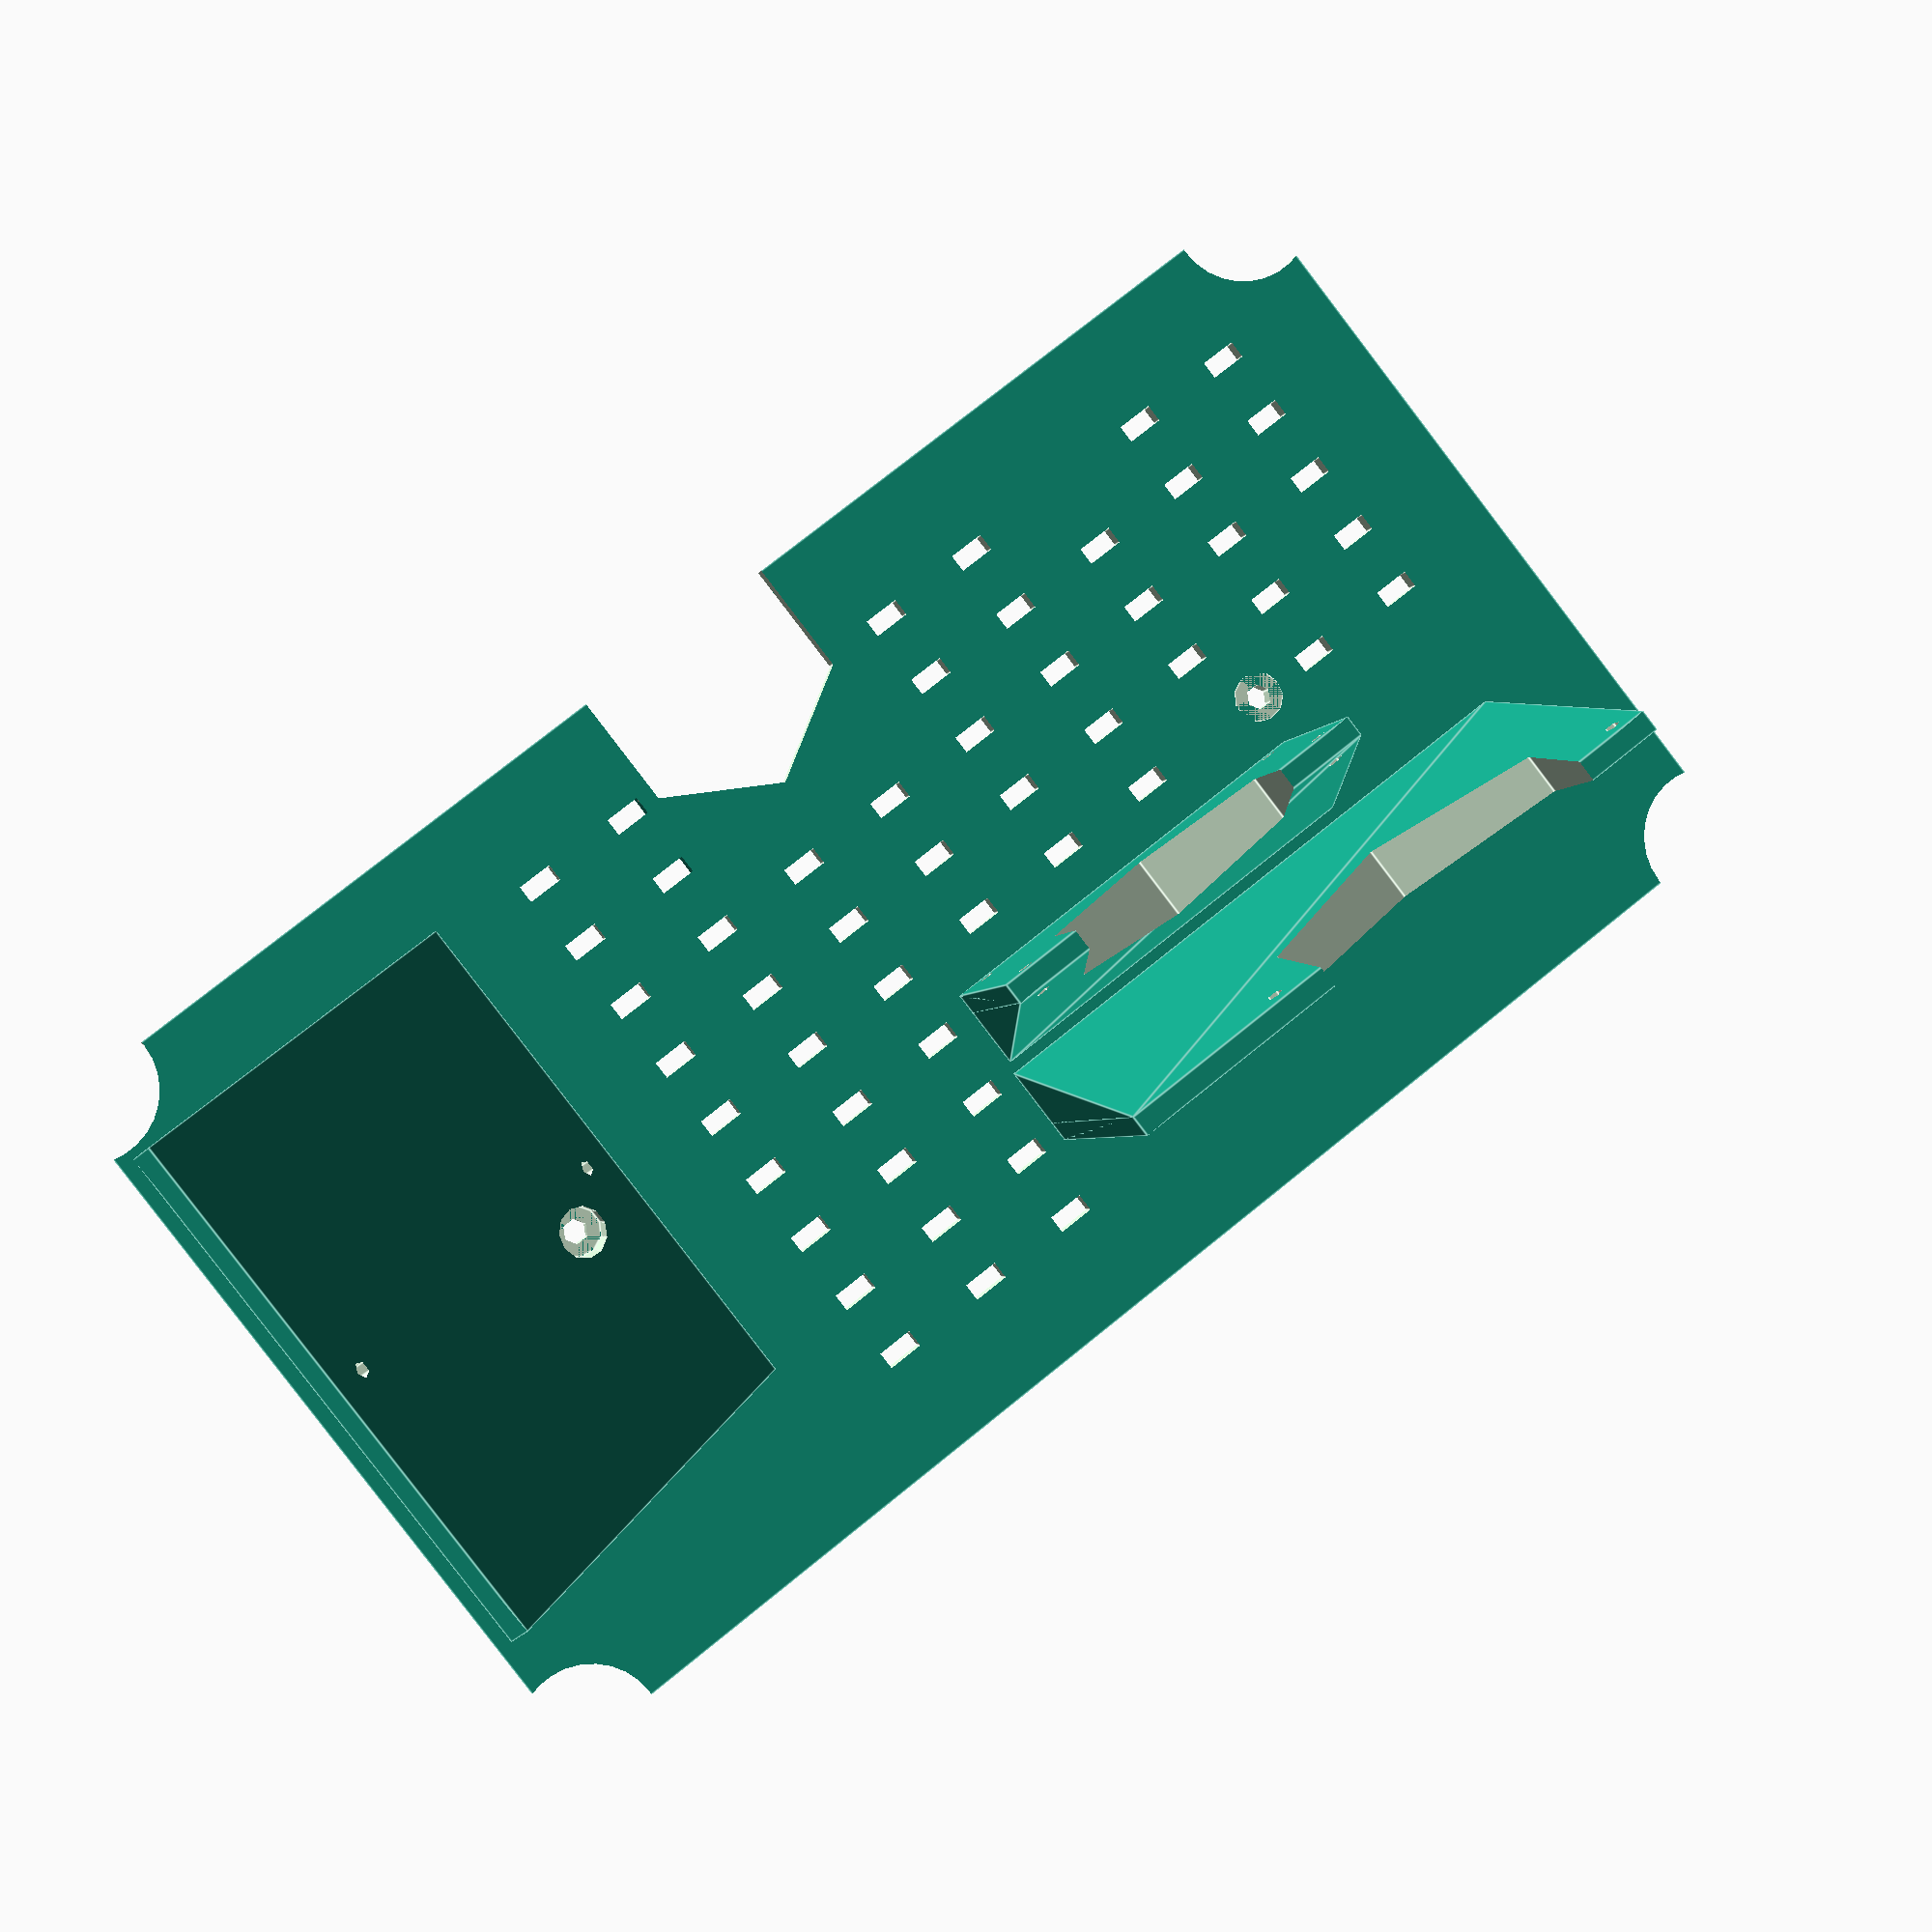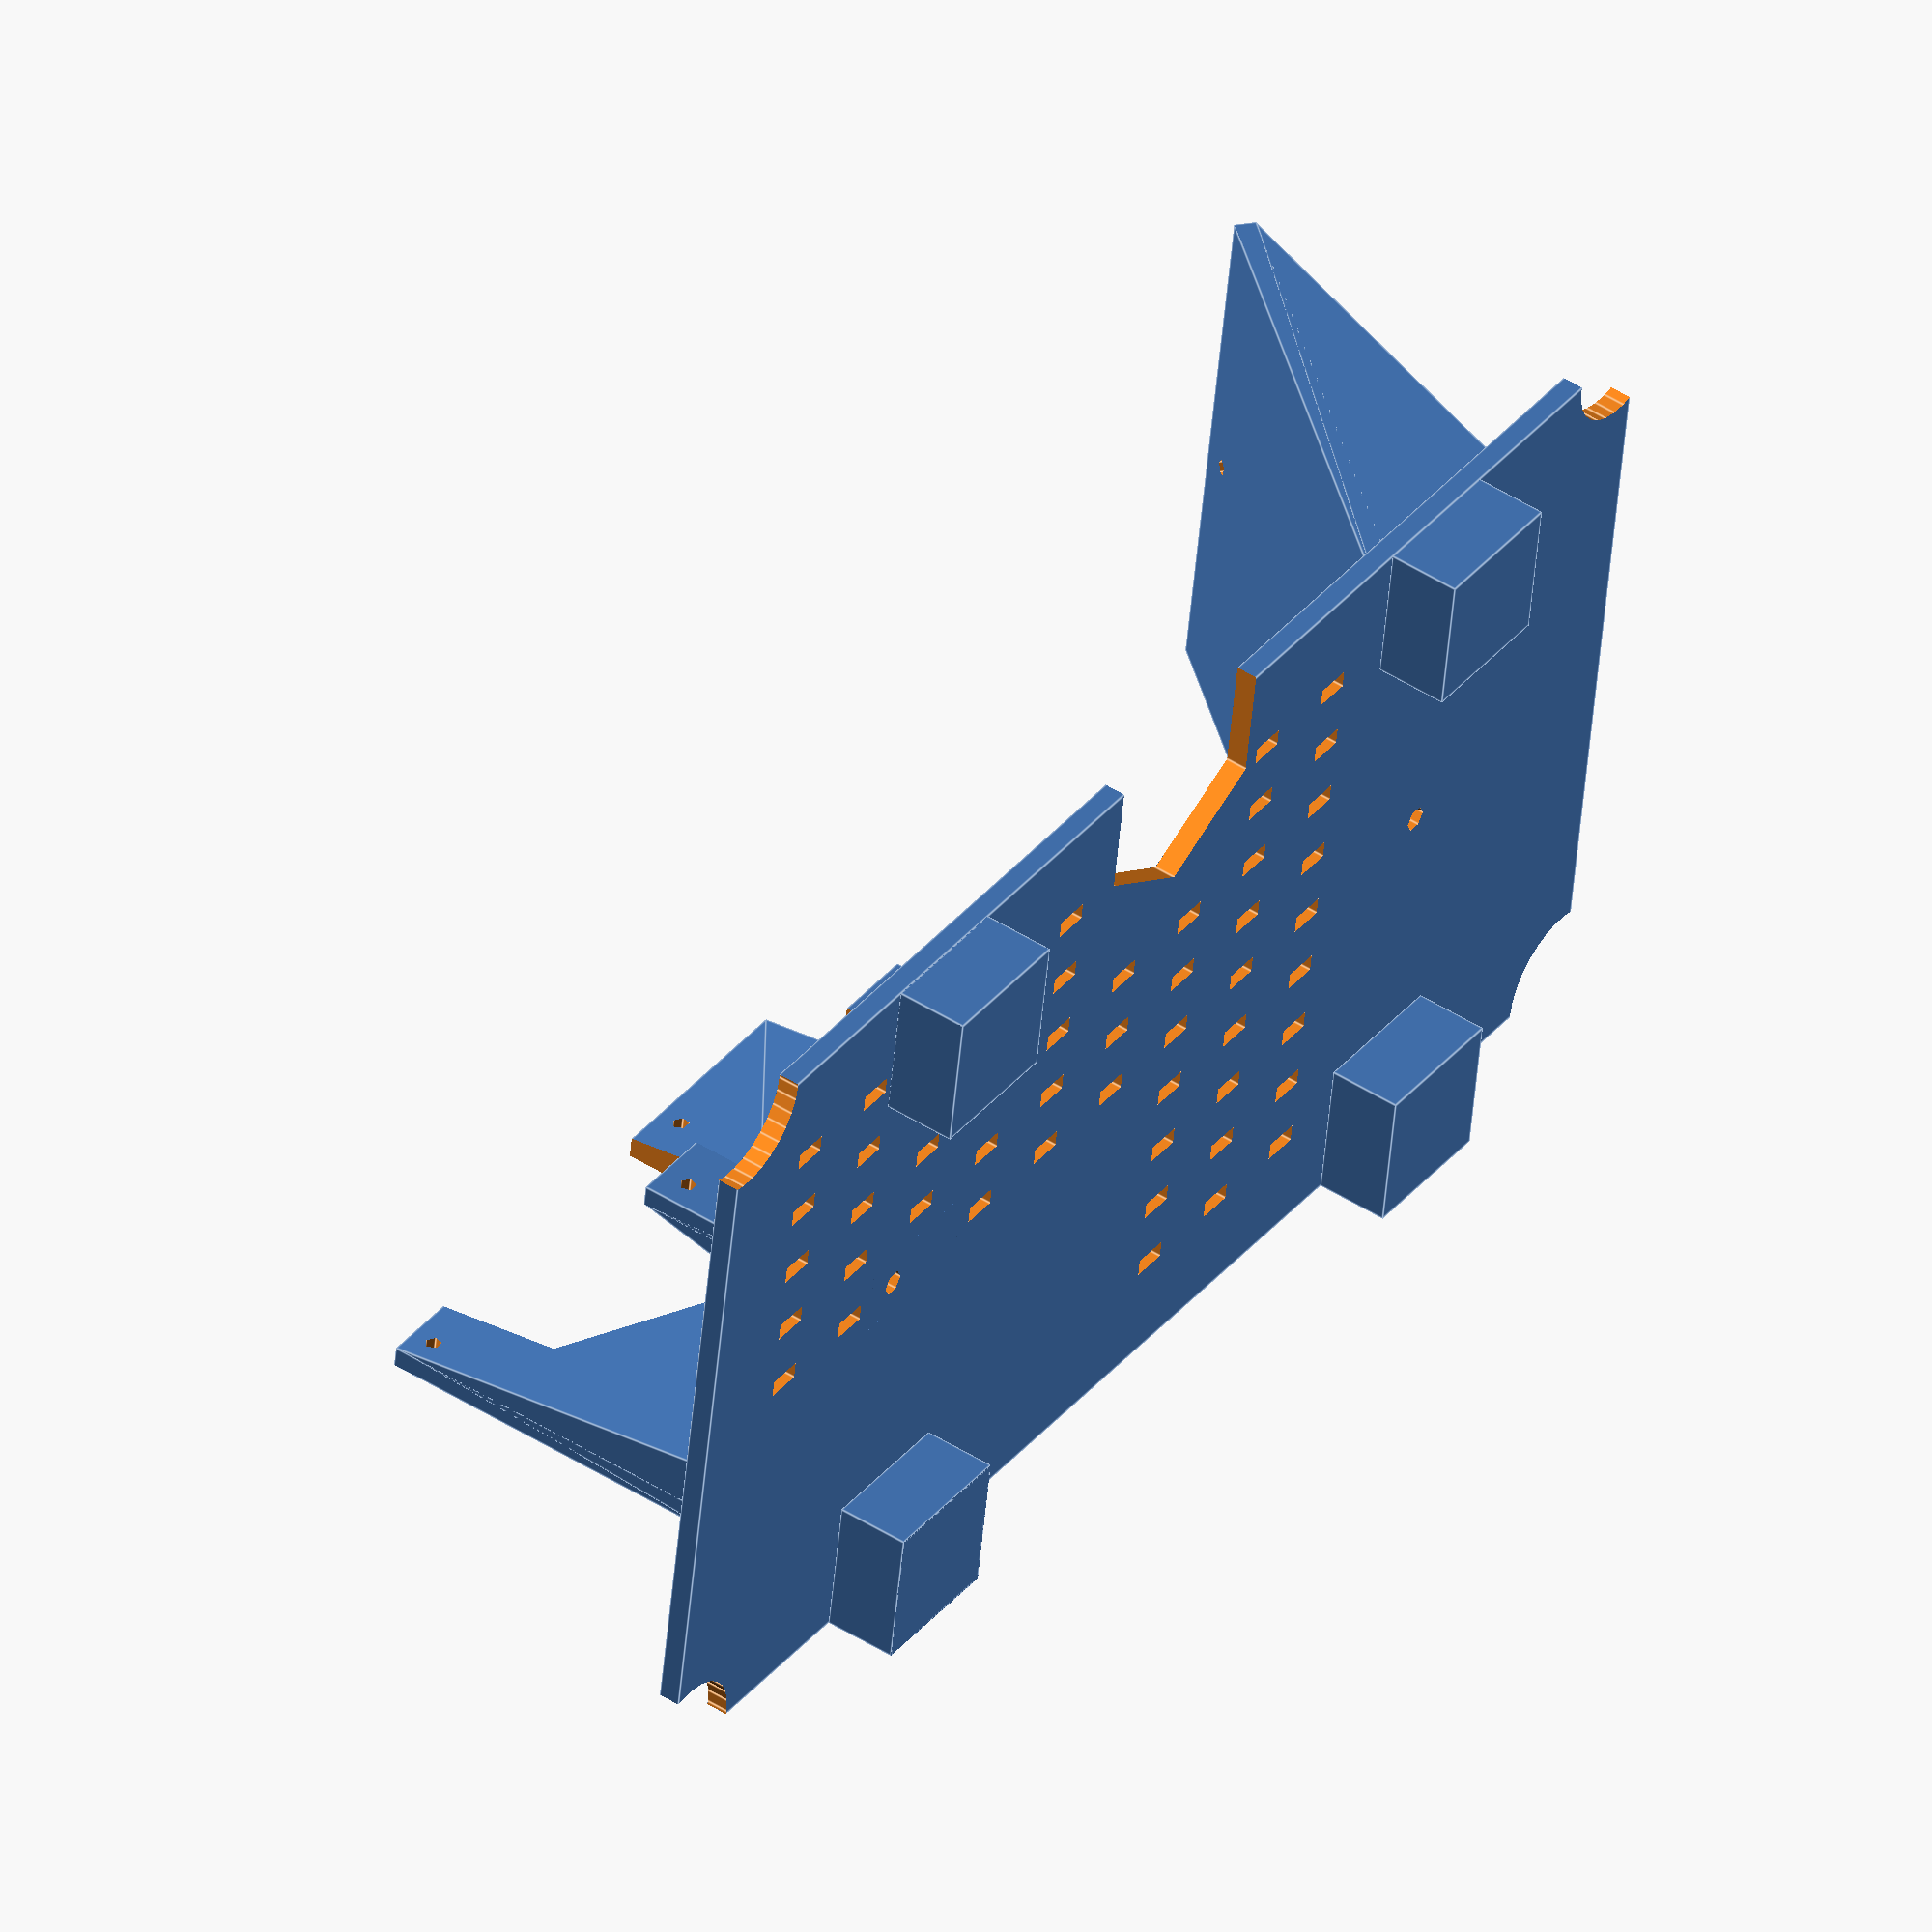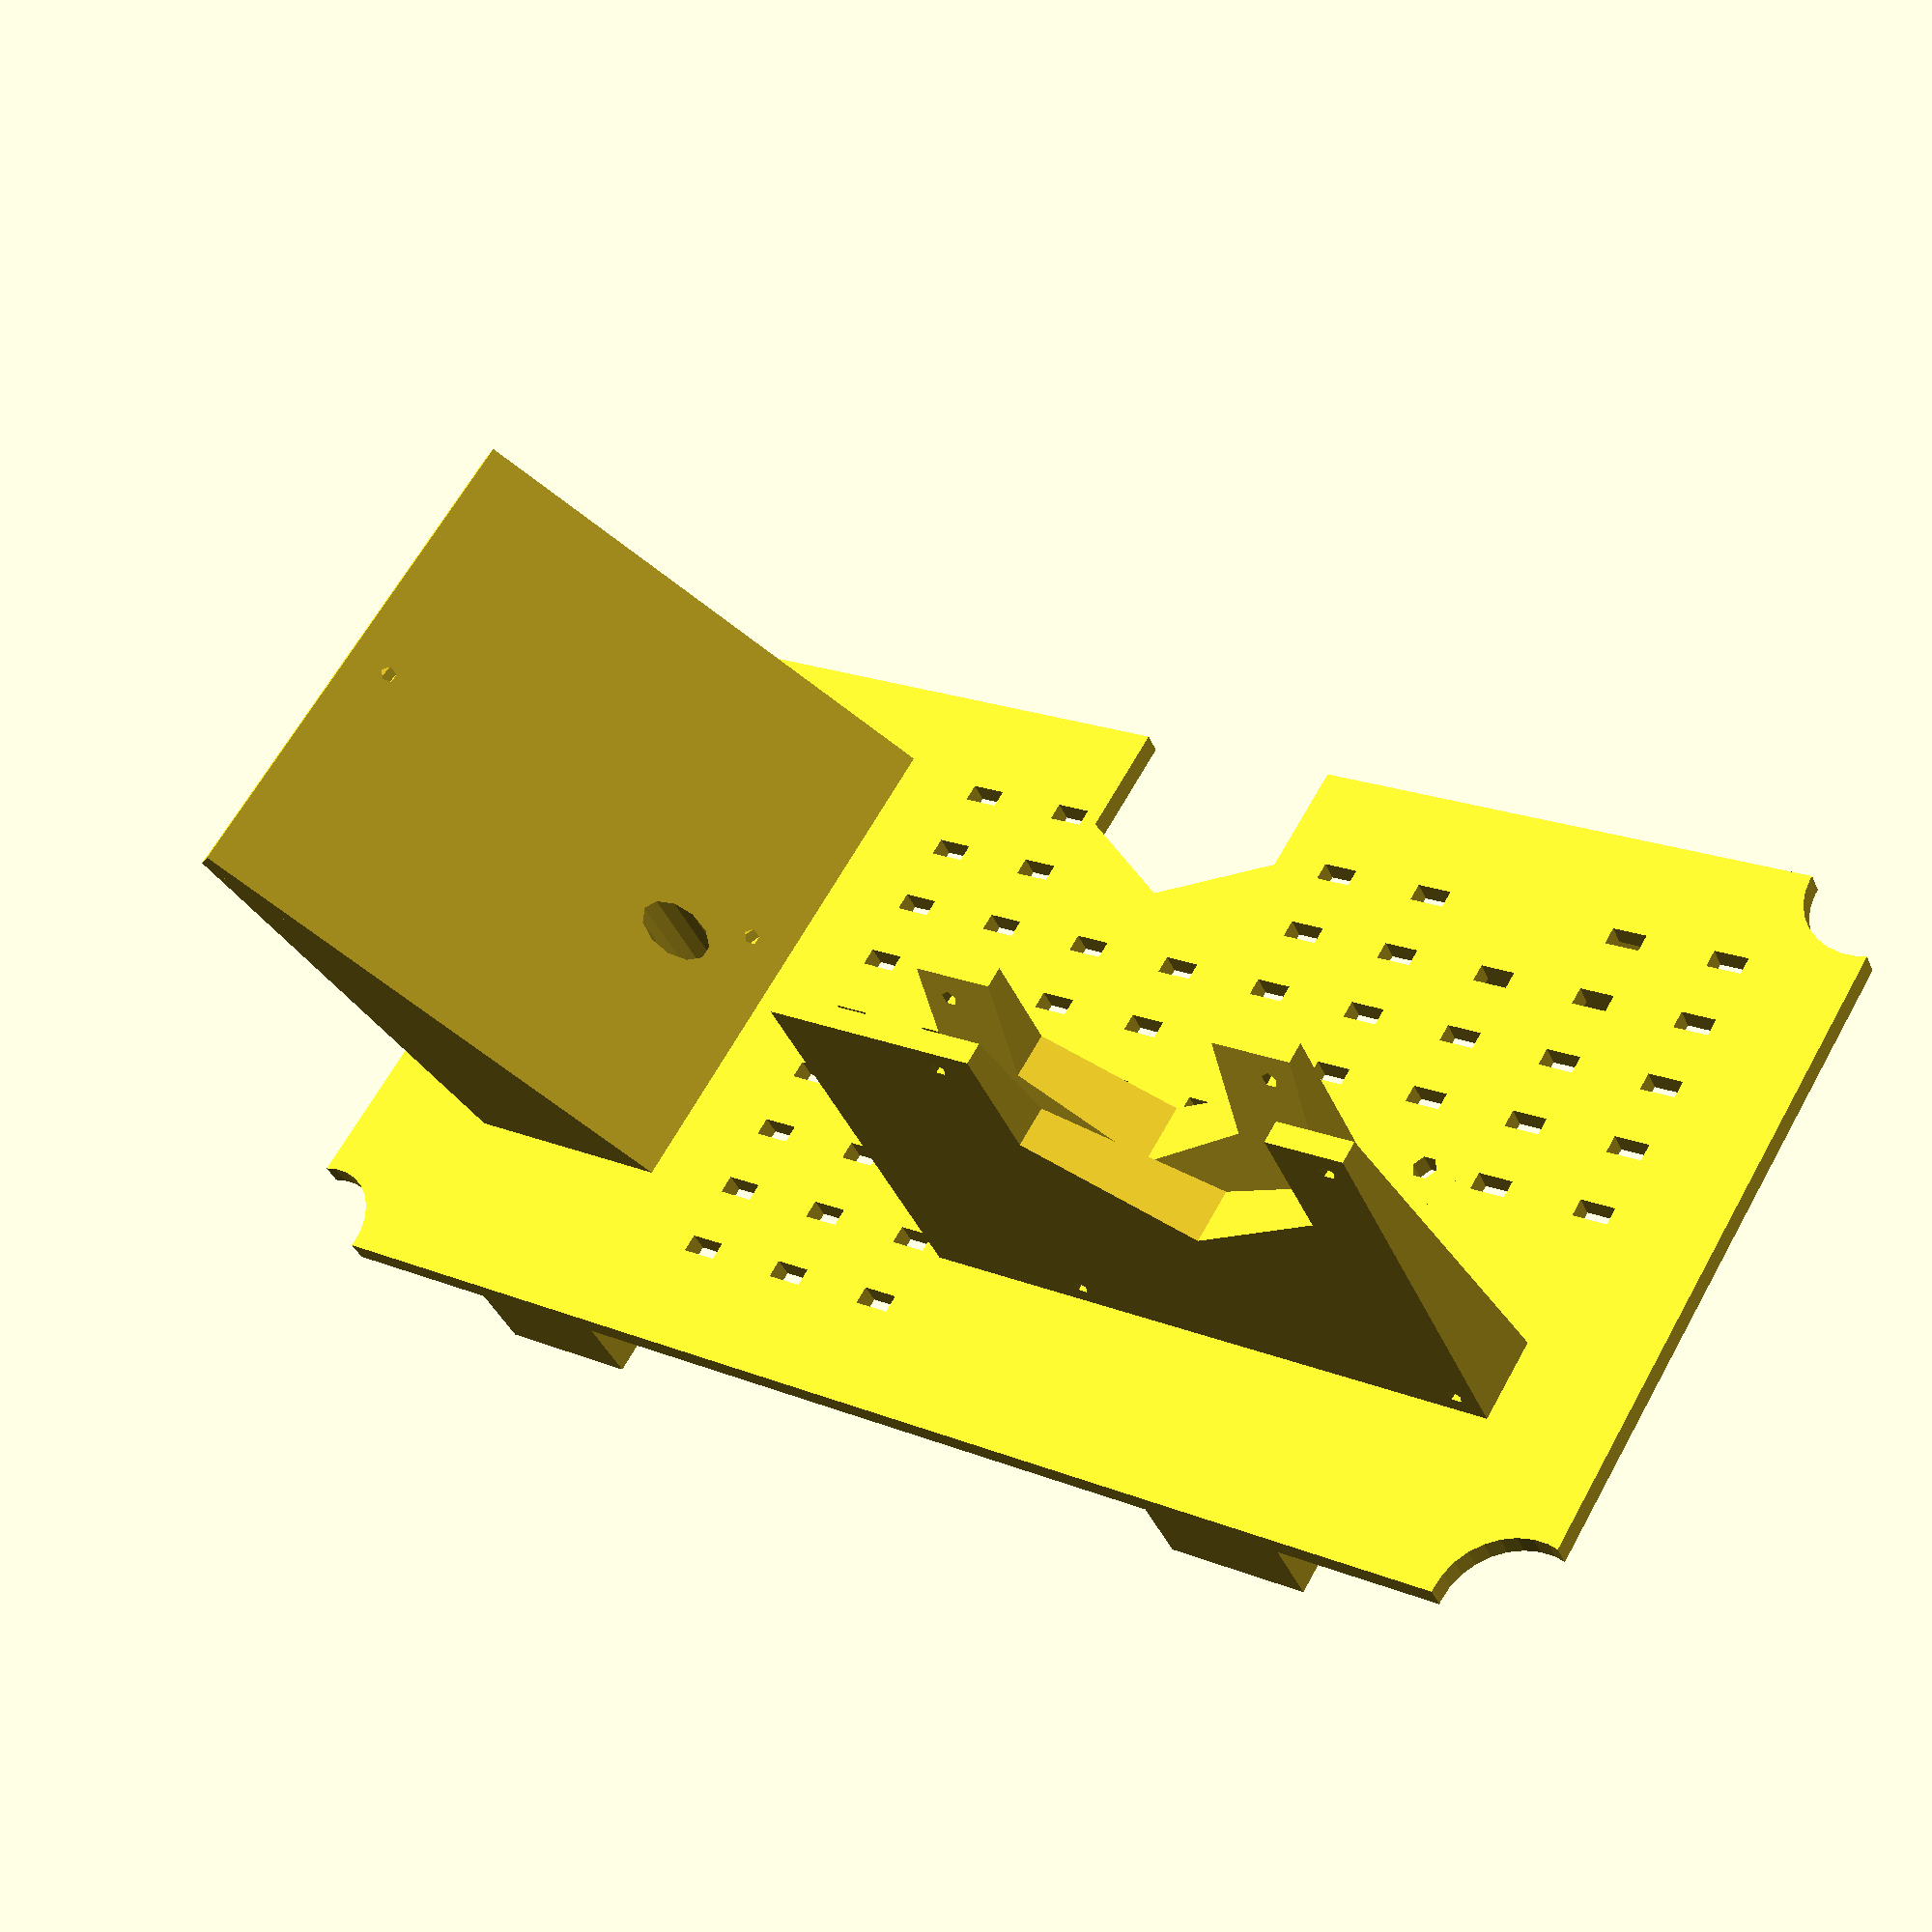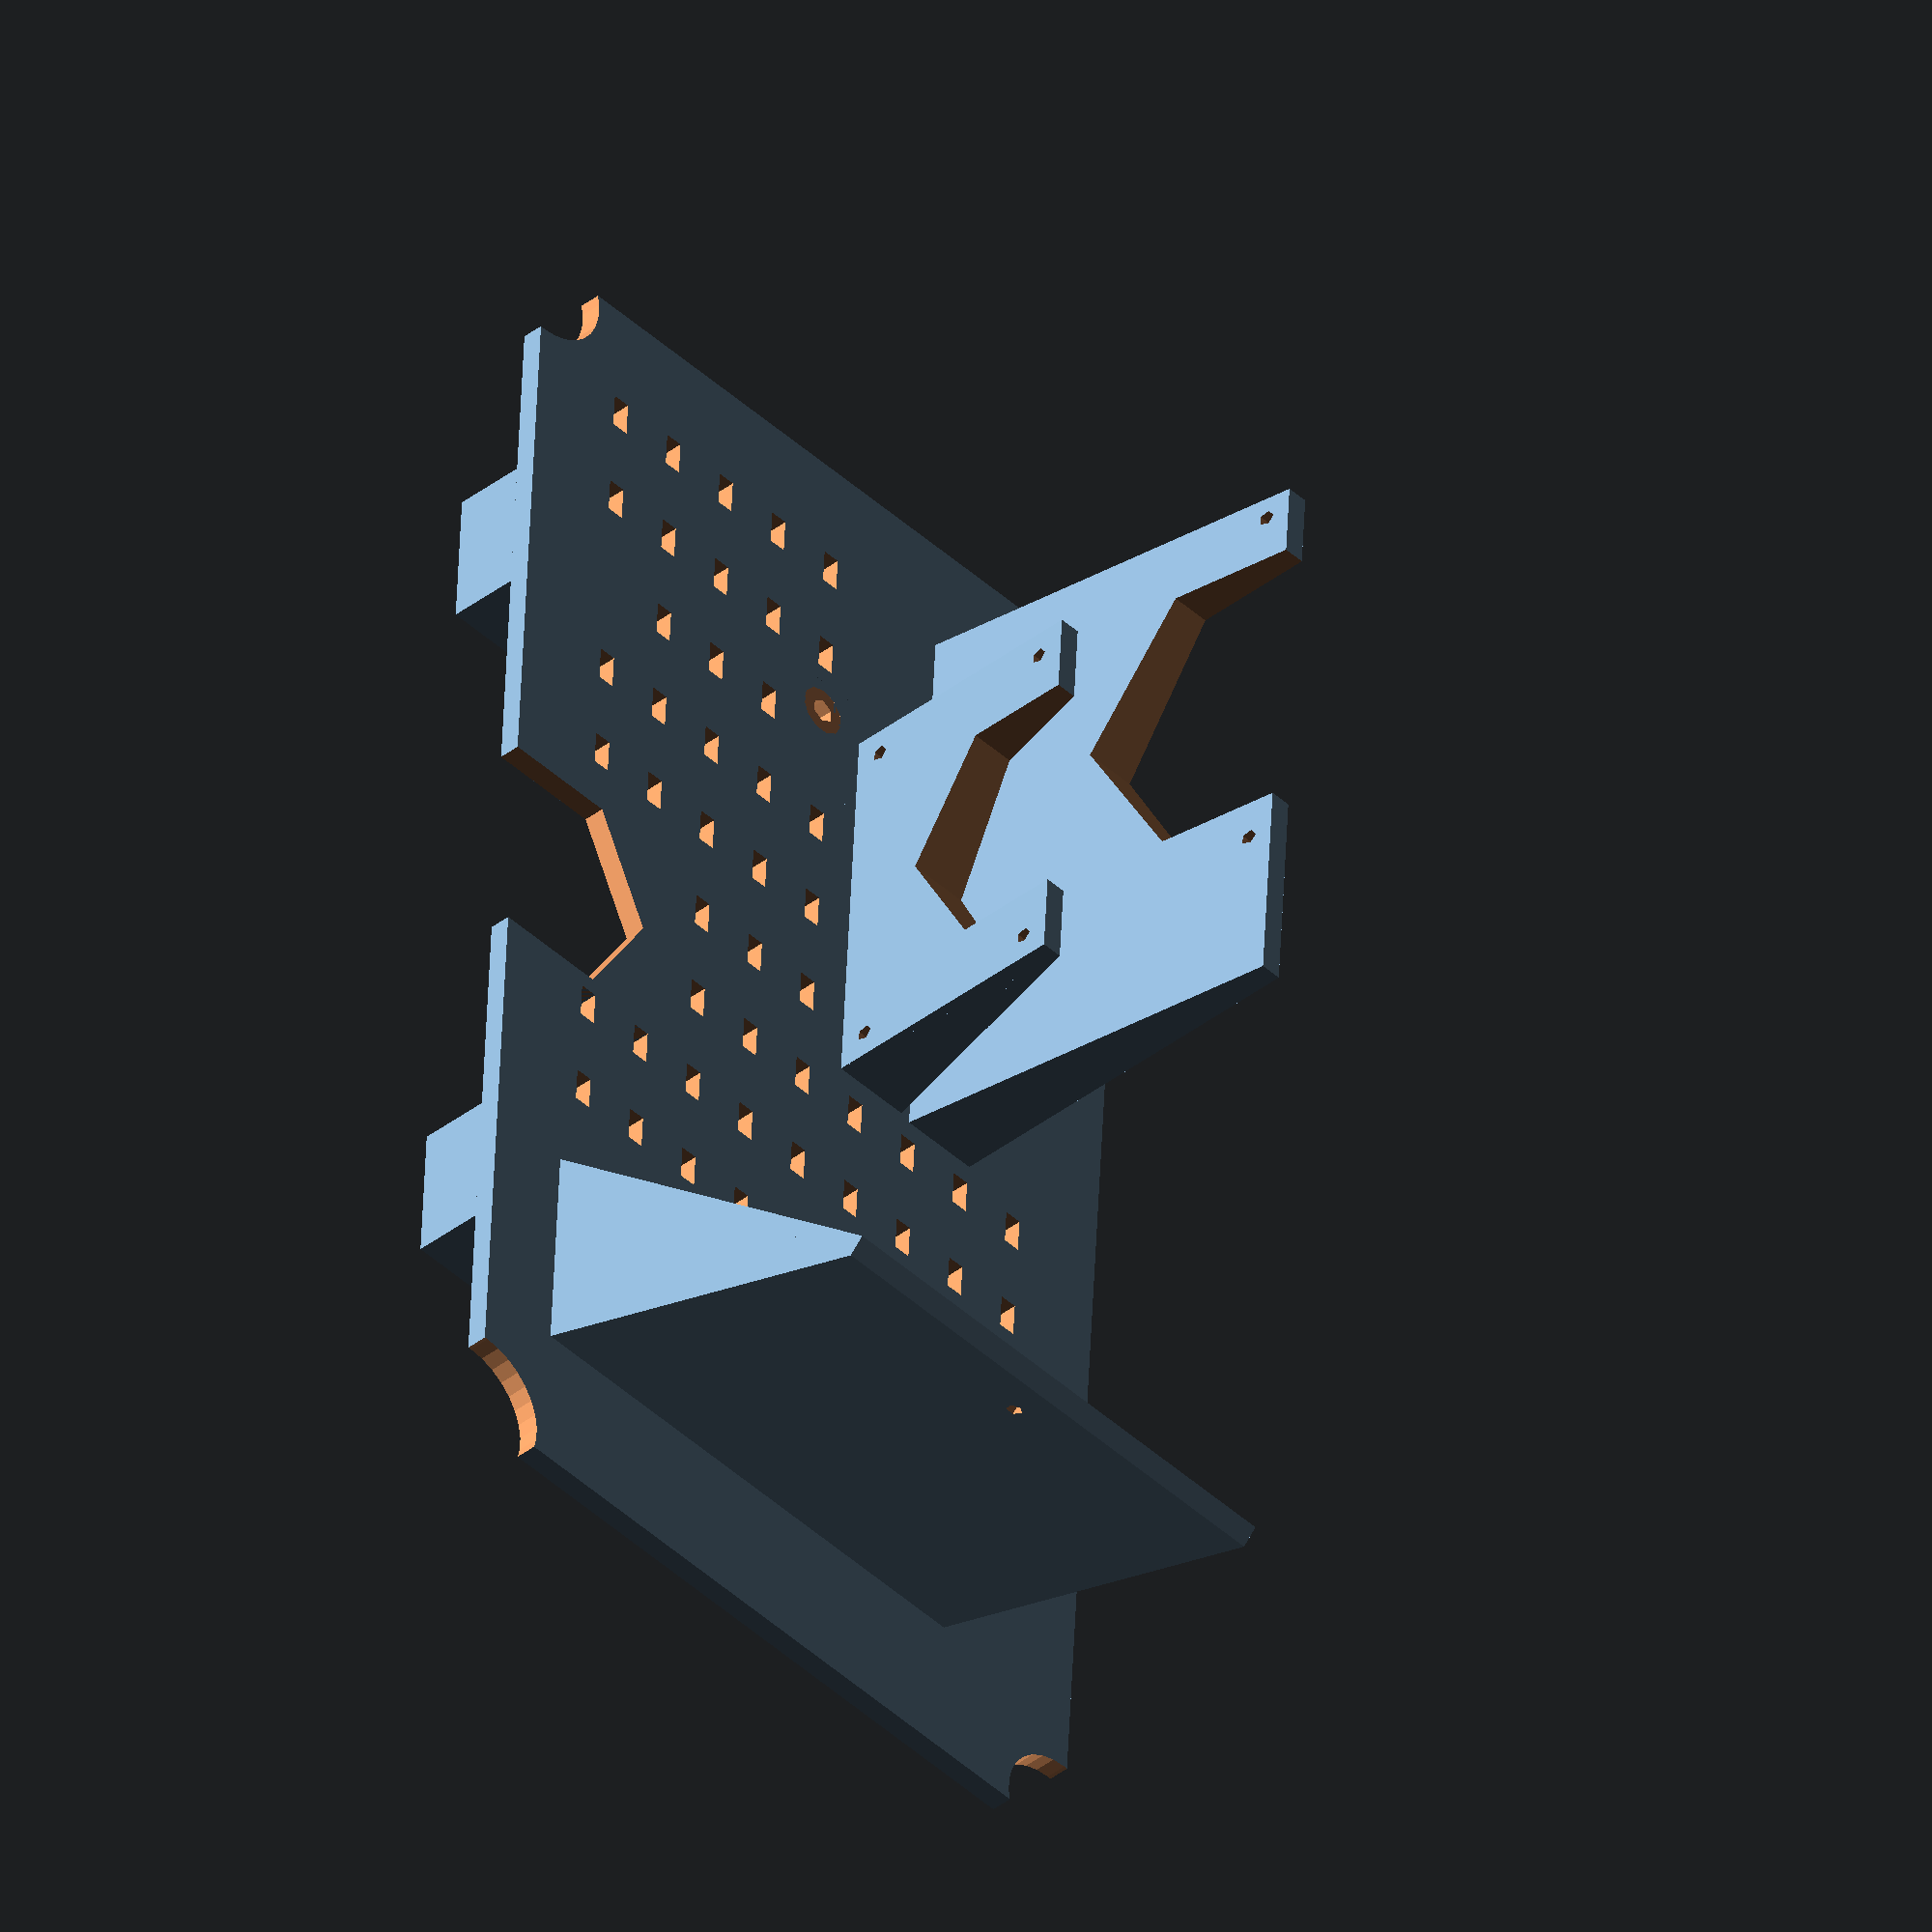
<openscad>
bottom_hole_dist = 120;
bottom_rise = 10;
width = 205;
height = 111;
rounding_w = 200;
rounding_h = 110;
rounding_r = 10;
max_depth = 80;
plateau_depth = 3;
wall = 3;
hole_d = 3.5;
hole_indent_depth = 0;
hole_indent_d = 7;
support_side = 20;
support_dist = 93; // x distance between supports

small_hole_depth=10;
small_hole_d = 2.3;

dc_converter_side = 75;
dc_converter_hole_dist = 63;

ups_w = 57.8;
ups_h = 36.8;
ups_hole_pos = 4;

rpi_w = 85;
rpi_h = 56.1;
rpi_hole_pos = 3.5;
rpi_hole_dist = 56.8;
whole_plate();

ethernet_hole_d = 35;

module whole_plate() {
    difference() {
        union() {
            // Additive
            plateau();
            for (mx = [[0,0,0], [1,0,0]]) {
                mirror(mx) {
                    for (my = [[0,0,0], [0,1,0]]) {
                        mirror(my) {
                            support();
                        }
                    }
                }
            }
            translate([0,0,plateau_depth+bottom_rise]) {
                // DC Converter
                translate([50,-6,0]) {
                    difference() {
                        angle=40;
                        wall(dc_converter_side,dc_converter_side,angle,30);
                        rotate([0,angle-90,0]) {
                            first = (dc_converter_side-dc_converter_hole_dist)/2;
                            hole(first,0);
                            hole(first+dc_converter_hole_dist,0);
                        }
                    }
                }
                
                // PicoUPS
                translate([-30,7,0]) {
                    rotate([0,0,90]) {

                        difference() {
                            wall(ups_w,ups_h,0,10);
                            rotate([0,-90,0]) {
                                for (y = [-ups_w/2+ups_hole_pos,ups_w/2-ups_hole_pos]) {
                                    for (x = [ups_hole_pos,ups_h-ups_hole_pos]) {
                                        hole(x,y);
                                    }
                                }
                            }
                            // Screw helper
                            translate([-1,0,ups_h-5]) rotate([0,90,0]) cylinder(13,20,20,$fn=6);
                        }
                    }
                }
                
                // Raspberry Pi
                translate([-43,dc_converter_side/2-6,0]) {
                    rotate([0,0,-90]) {
                        difference() {
                            wall(rpi_w,rpi_h,0,10);
                            rotate([0,-90,0]) {
                                for (y = [-rpi_w/2+rpi_hole_pos,-rpi_w/2+rpi_hole_pos+rpi_hole_dist]) {
                                    for (x = [rpi_hole_pos,rpi_h-rpi_hole_pos]) {
                                        hole(x,y);
                                    }
                                }
                            }
                            // Screw helper
                            translate([-1,-10,rpi_h-5]) rotate([0,90,0]) cylinder(13,25,25,$fn=6);
                        }
                    }
                }

            }
        }
        // Substractive
        for (mx = [[0,0,0], [1,0,0]]) {
            mirror(mx) {
                for (my = [[0,0,0], [0,1,0]]) {
                    mirror(my) {
                        rounding();
                        mount_hole();
                    }
                }
            }
        }
        // Hole for Ethernet jack
        translate([0,-height/2+ethernet_hole_d*0.21,0]) rotate([0,0,90]) cylinder(max_depth,ethernet_hole_d/2, ethernet_hole_d/2, $fn=6);
        
        // Cable tie holes for future proofing
        difference() {
            union() {
                for (x = [-85:15:35]) {
                    for (y = [-40:10:40]) {
                        cabletie(x,y);
                    }
                }
            }
            // Some safe areas: Ethernet hole
            translate([-ethernet_hole_d/2,-height/2,0]) cube([ethernet_hole_d,ethernet_hole_d*0.8,max_depth]);
            
            // Not puncturing support
            translate([-support_dist/2-support_side,-height/2,0]) cube([support_side, support_side,max_depth]);
            
            // Risers not punctured
            translate([-width/2,5,0]) cube([width/2,height/2,max_depth]);

            // Attachment hole
            translate([-bottom_hole_dist/2-5,-5,0]) cube([20,10,max_depth]);
            
        }
    }
}

module wall(width, height, rotation, leg=10) {
    translate([0,-width/2,0]) {
        rotate([0,rotation,0]) {
            cube([wall,width,height]);
        }
    }
    
    trig_x = sin(rotation)*height+cos(rotation)*wall;
    trig_y = cos(rotation)*height-sin(rotation)*wall;

    hull() {
        for (my = [[0,0,0],[0,1,0]]) {
            mirror(my) {
                translate([0,width/2,0]) {
                    rotate([90,0,0]) {
                        linear_extrude(1) {
                            polygon([[0, 0], [leg+wall/2,0], [trig_x,trig_y]]);
                        }
                    }
                }
            }
        }
    }
}

module rounding() {
    translate([rounding_w/2, rounding_h/2, 0]) {
        cylinder(max_depth, rounding_r,rounding_r);
    }
}

module plateau() {
    translate([0,0,plateau_depth/2+bottom_rise]) {
        cube([width,height,plateau_depth], center=true);
    }
}

module mount_hole() {
    translate([bottom_hole_dist/2,0,0]) {
        // Through-hole
        cylinder(max_depth, hole_d/2, hole_d/2);
        // Indentation
        translate([0,0,bottom_rise+plateau_depth-hole_indent_depth]) {
            cylinder(max_depth, hole_indent_d/2, hole_indent_d/2);
        }
    }
}

module support() {
    translate([support_dist/2,height/2-support_side,0]) {
        cube([support_side,support_side,bottom_rise]);
    }
}

module hole(x, y) {
    translate([x,y,1]) {
        mirror([0,0,1]) {
            cylinder(small_hole_depth+1, small_hole_d/2, small_hole_d/2);
        }
    }
}

module cabletie(x, y) {
    translate([x,y,0]) {
        cube([5,2.5,30], center=true);
    }
}

</openscad>
<views>
elev=2.6 azim=142.0 roll=350.4 proj=p view=edges
elev=311.4 azim=171.5 roll=125.3 proj=o view=edges
elev=39.4 azim=211.2 roll=21.8 proj=p view=solid
elev=40.0 azim=93.4 roll=313.6 proj=o view=wireframe
</views>
